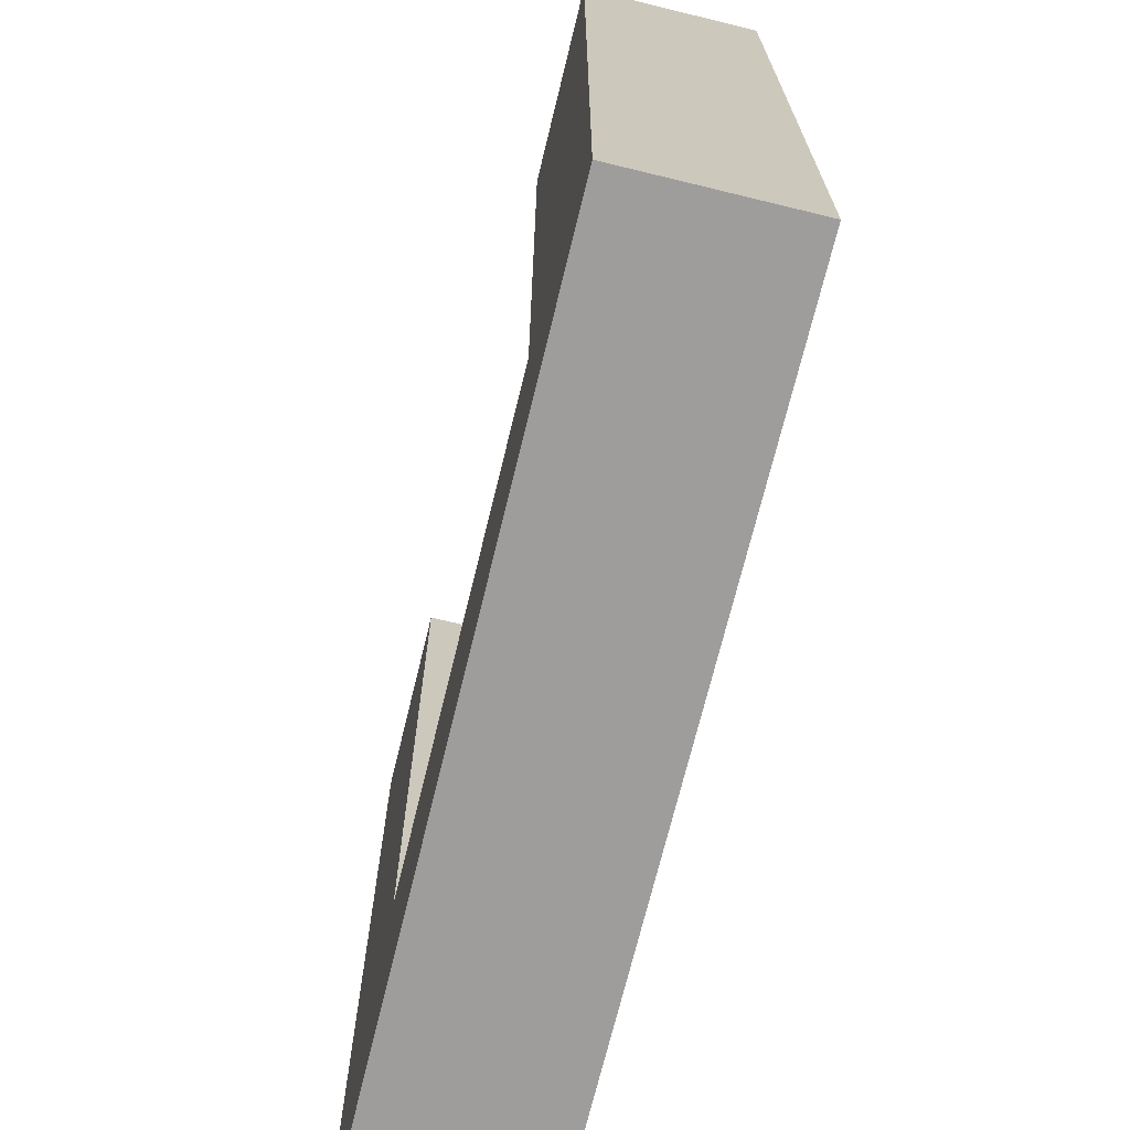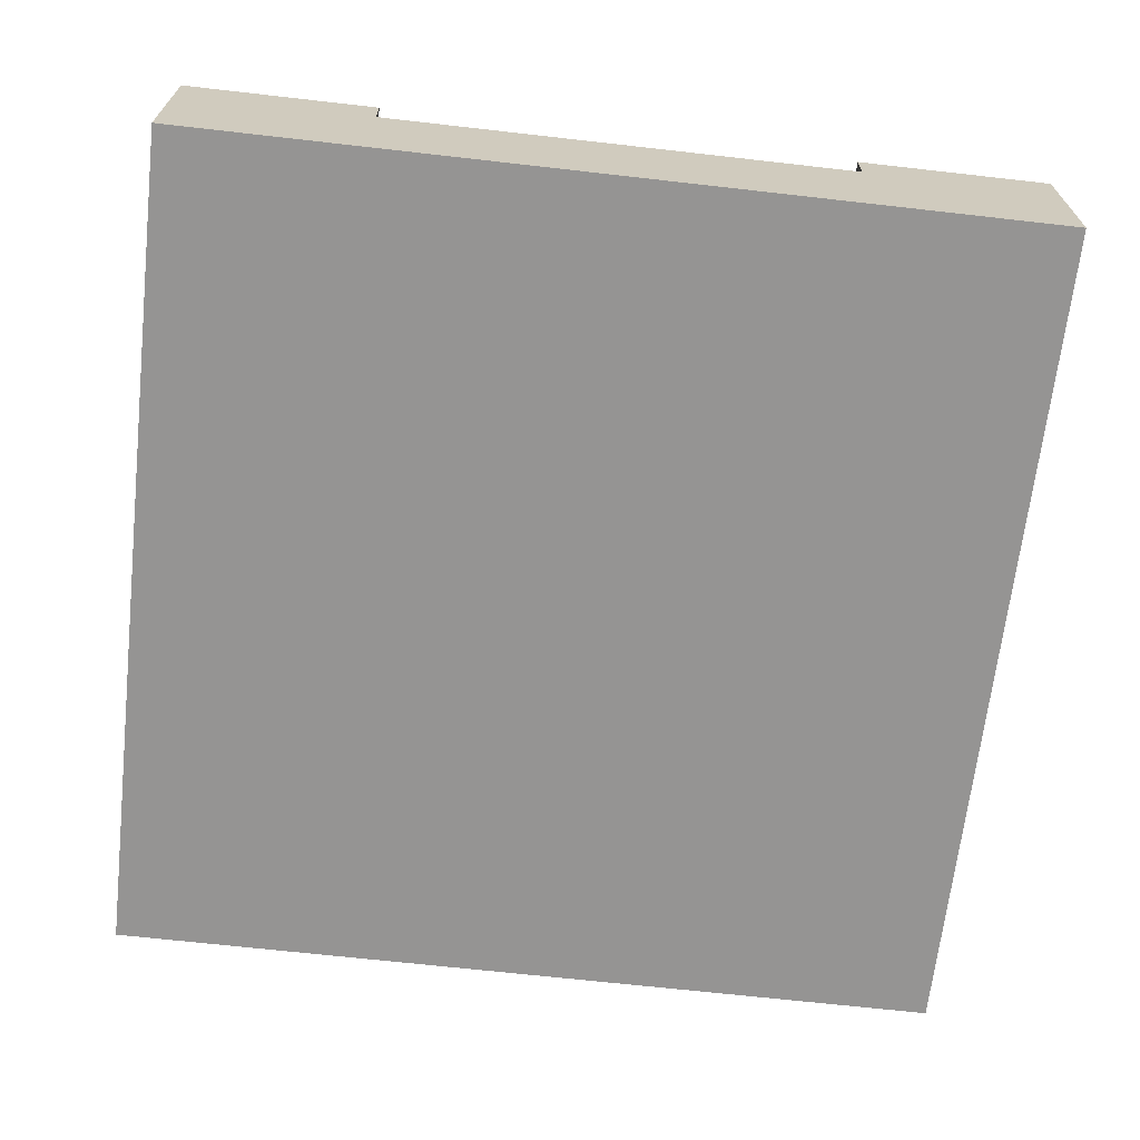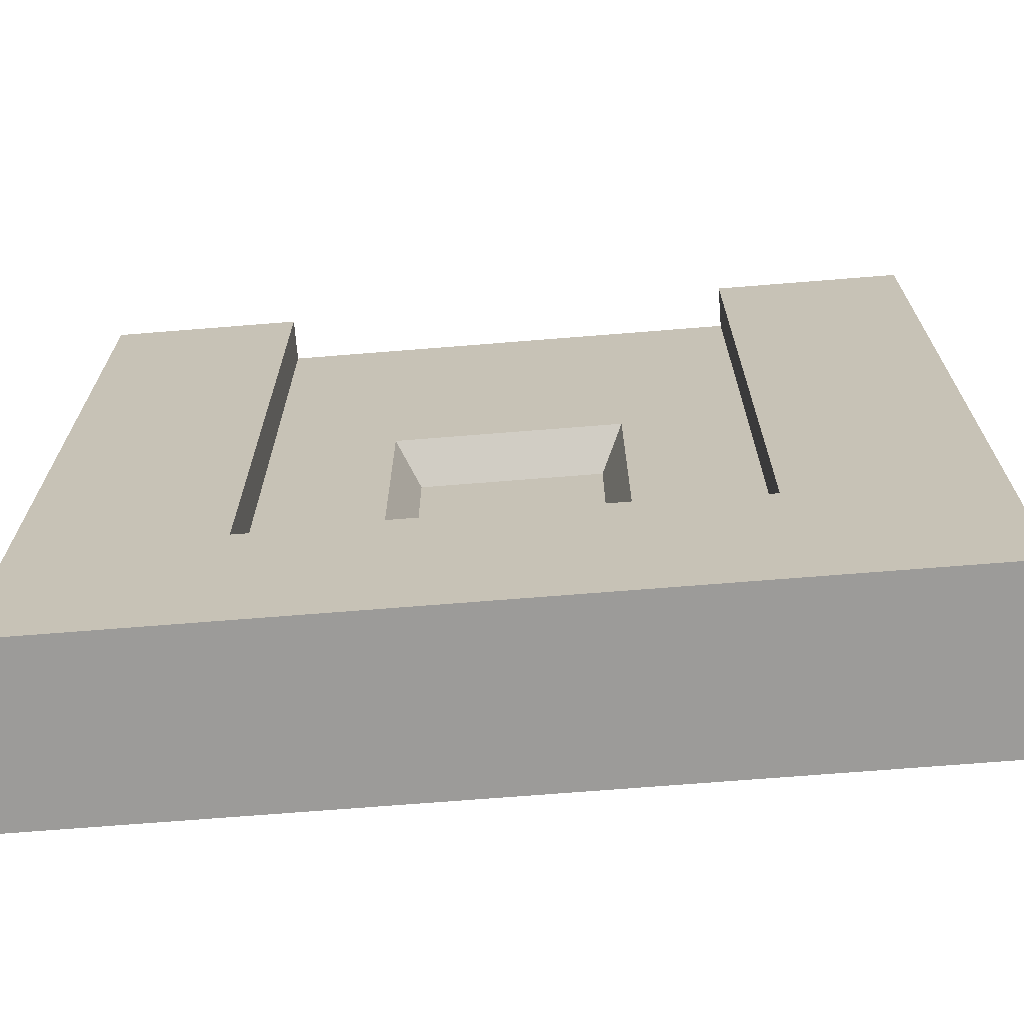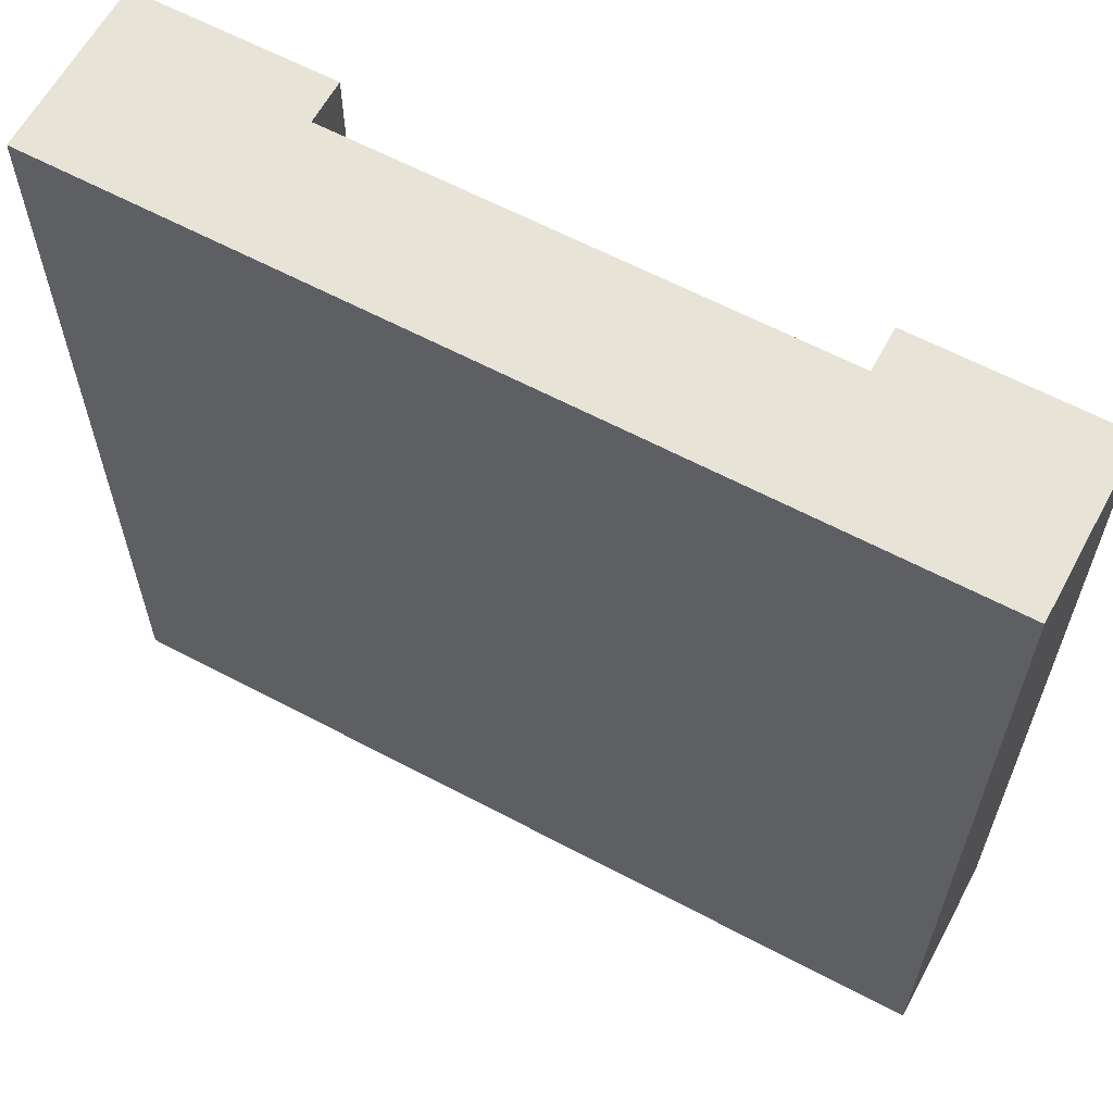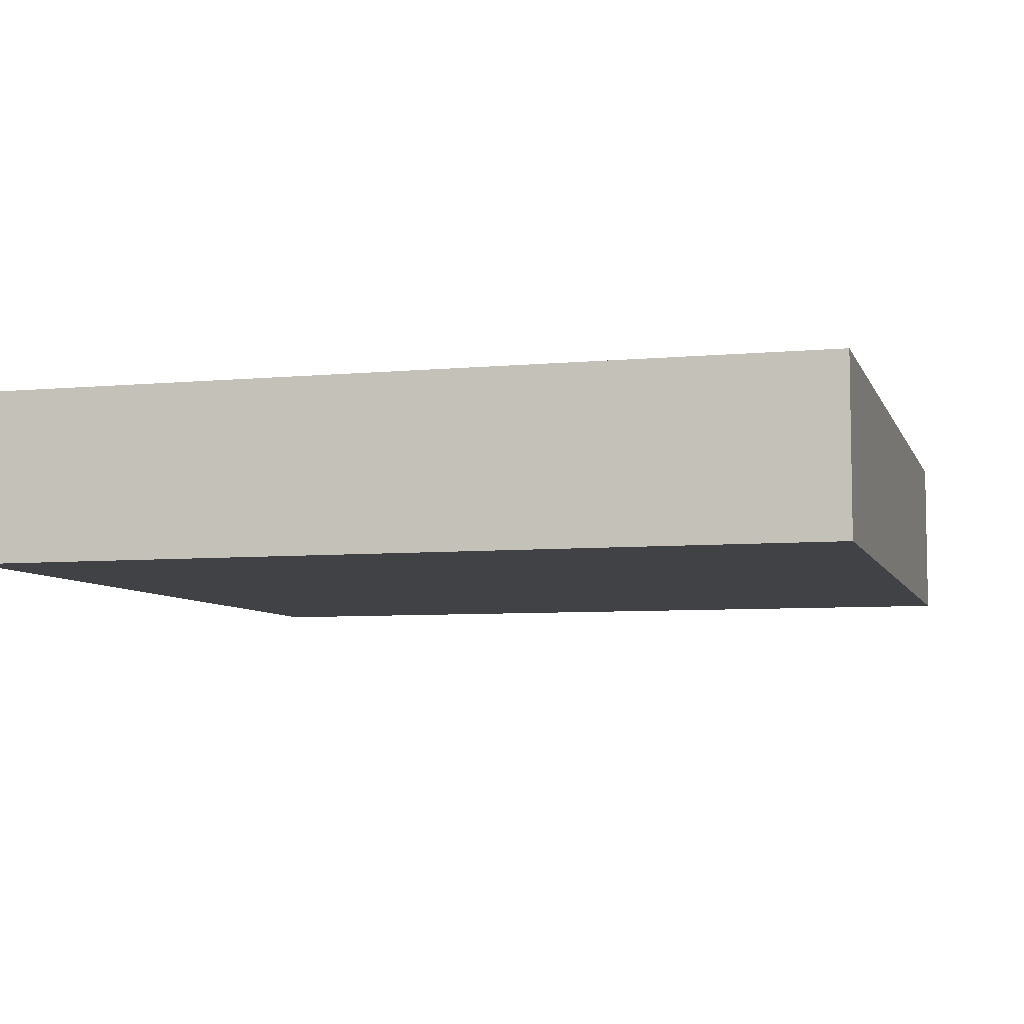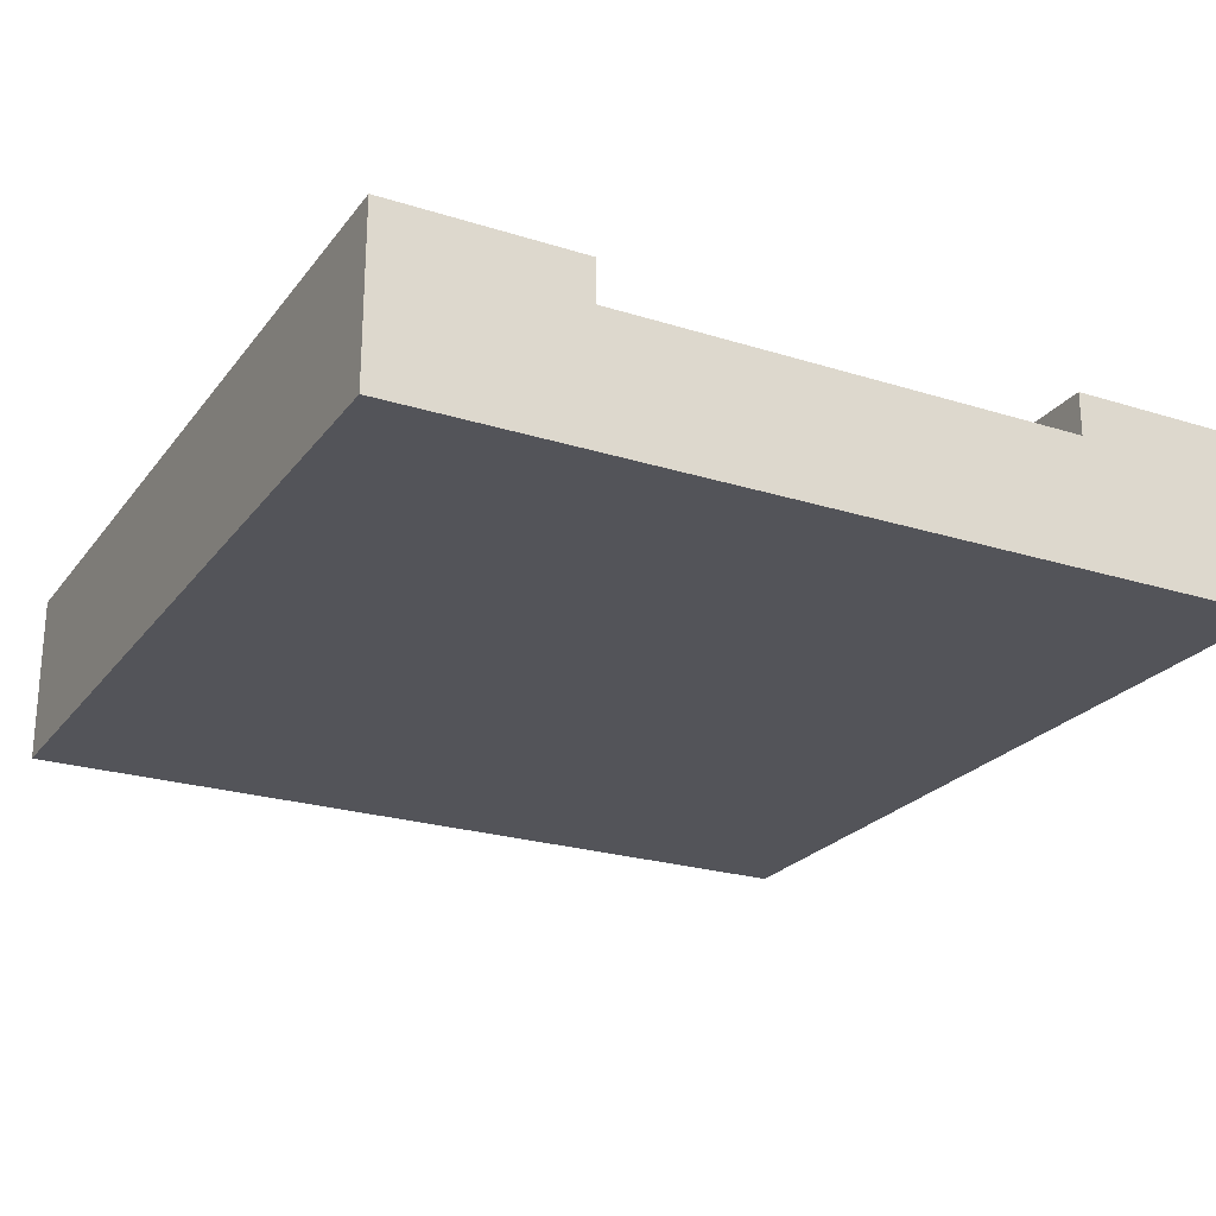
<metadata>
{"format":"obj","ext":"obj","renderer":"f3d","projection":"perspective","resolution":1024,"background":"white","views":[{"elev":-70.6,"azim":-103.7,"up":"+Z"},{"elev":-67.1,"azim":-6.5,"up":"+Y"},{"elev":-69.7,"azim":-175.4,"up":"+Z"},{"elev":62.2,"azim":28.3,"up":"+Z"},{"elev":-6.5,"azim":-164.5,"up":"+Y"},{"elev":-23.8,"azim":-27.7,"up":"+Y"}]}
</metadata>
<code>
v 0 0 0
v 1 0 0
v 0 0.1 0
v 1 0.1 0
v 1 0.1 1
v 1 0 1
v 0 0 1
v 0 0.1 1
v 0.775 0.15 1
v 1 0.2 1
v 0.225 0.15 1
v 0.775 0.2 1
v 0.3187 0.15 1
v 0.6813 0.15 1
v 0 0.2 1
v 0.225 0.2 1
v 0 0.2 0
v 1 0.2 0
v 0.775 0.2 0.225
v 0.225 0.2 0.225
v 0.775 0.15 0.225
v 0.225 0.15 0.225
v 0.6813 0.15 0.6813
v 0.6813 0.15 0.3187
v 0.3187 0.15 0.3187
v 0.3187 0.15 0.6813
v 0.631 0.15 0.631
v 0.631 0.15 0.369
v 0.369 0.15 0.369
v 0.369 0.15 0.631
v 0.6048 0.1 0.6048
v 0.3952 0.1 0.6048
v 0.6048 0.1 0.3952
v 0.3952 0.1 0.3952
g snow_tile_endSpawn
f 3 2 1
f 2 3 4
f 5 2 4
f 2 5 6
f 5 7 6
f 7 5 8
f 7 3 1
f 3 7 8
f 7 2 6
f 2 7 1
f 5 9 8
f 9 5 10
f 8 9 11
f 9 10 12
f 9 13 11
f 13 9 14
f 11 15 8
f 15 11 16
f 17 4 3
f 4 17 18
f 10 4 18
f 4 10 5
f 8 17 3
f 17 8 15
f 18 12 10
f 12 18 19
f 19 18 17
f 19 17 20
f 20 17 15
f 15 16 20
f 9 19 21
f 19 9 12
f 21 20 22
f 20 21 19
f 16 22 20
f 22 16 11
f 21 14 9
f 14 21 23
f 23 21 24
f 24 21 22
f 24 22 25
f 25 22 26
f 26 22 11
f 11 13 26
f 24 28 27
f 28 24 25
f 28 25 29
f 29 25 30
f 27 23 24
f 23 27 26
f 26 27 30
f 26 30 25
f 23 13 14
f 13 23 26
f 33 32 31
f 32 33 34
f 28 34 33
f 34 28 29
f 33 27 28
f 27 33 31
f 30 34 29
f 34 30 32
f 30 31 32
f 31 30 27

</code>
